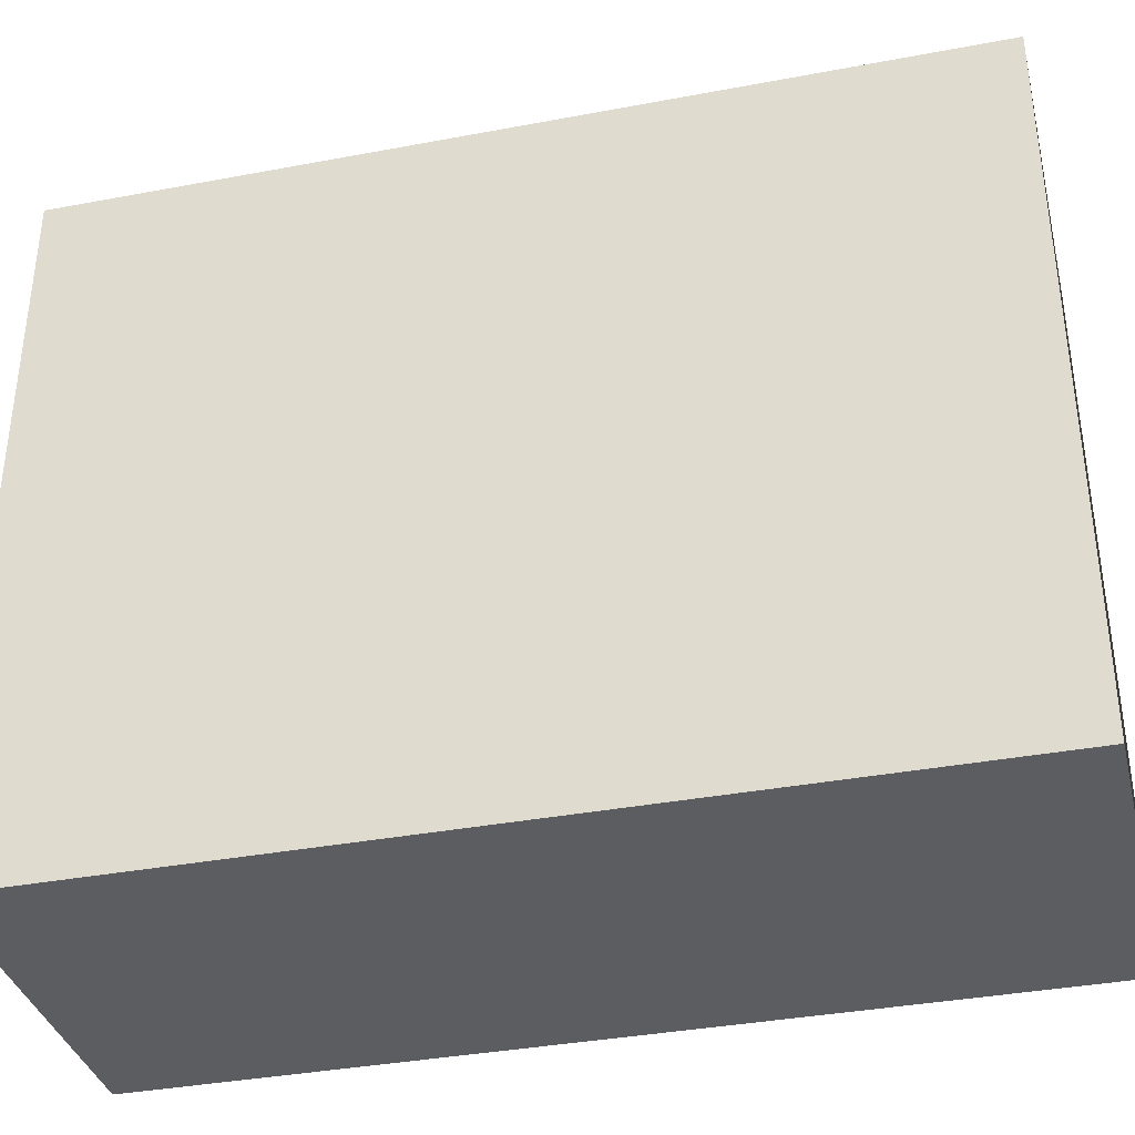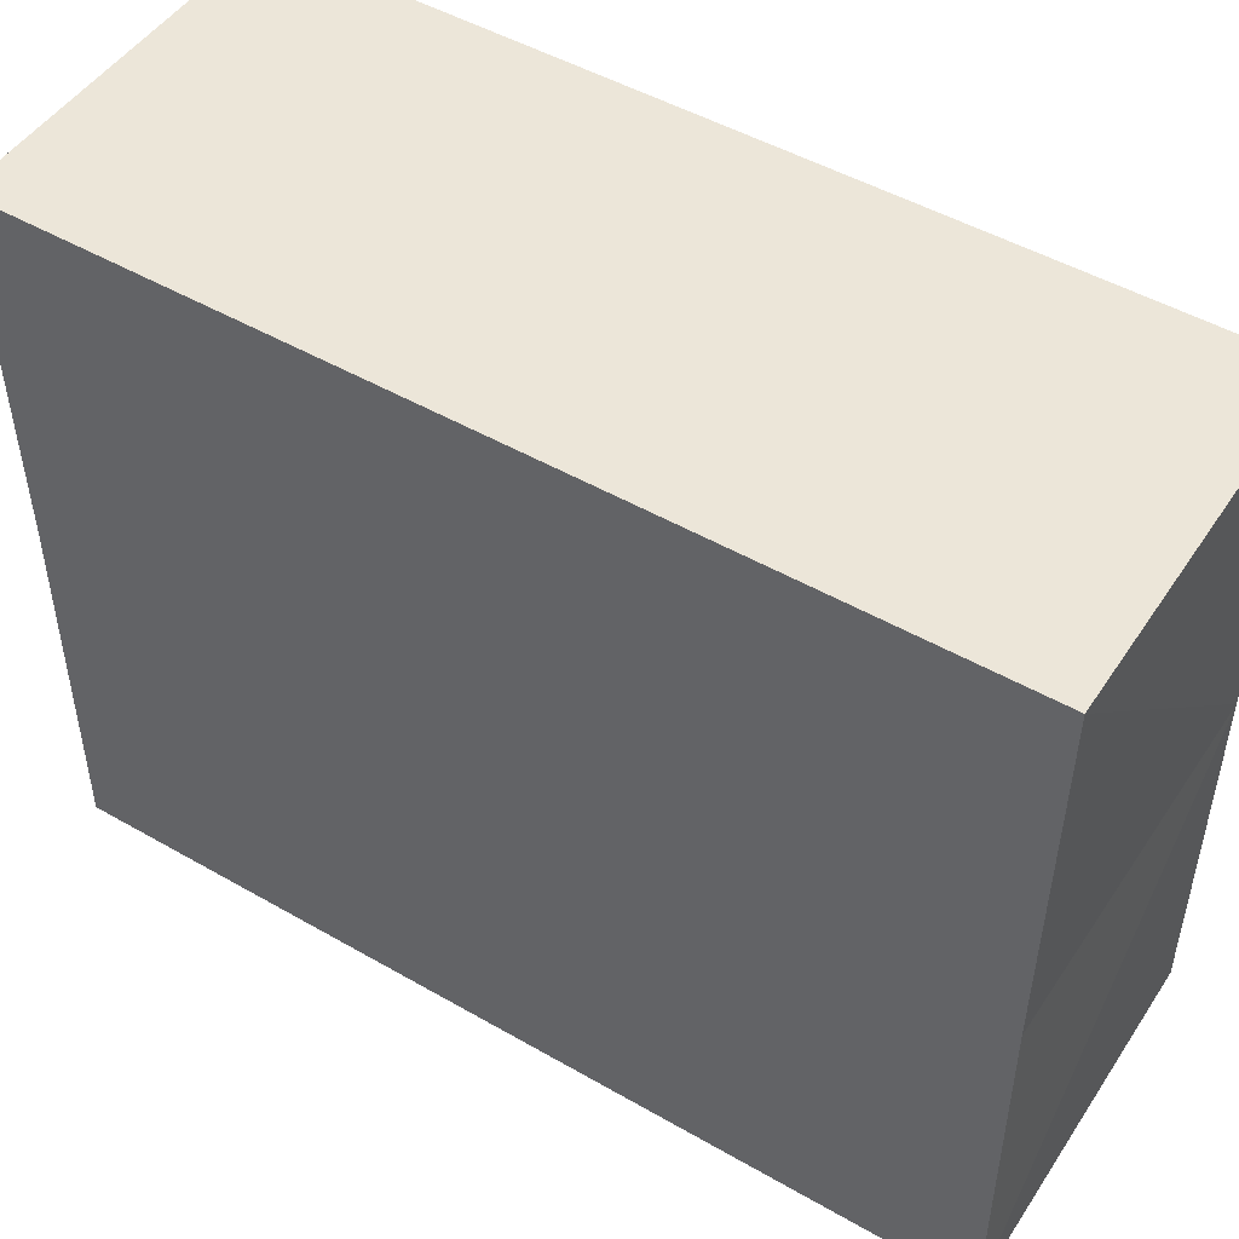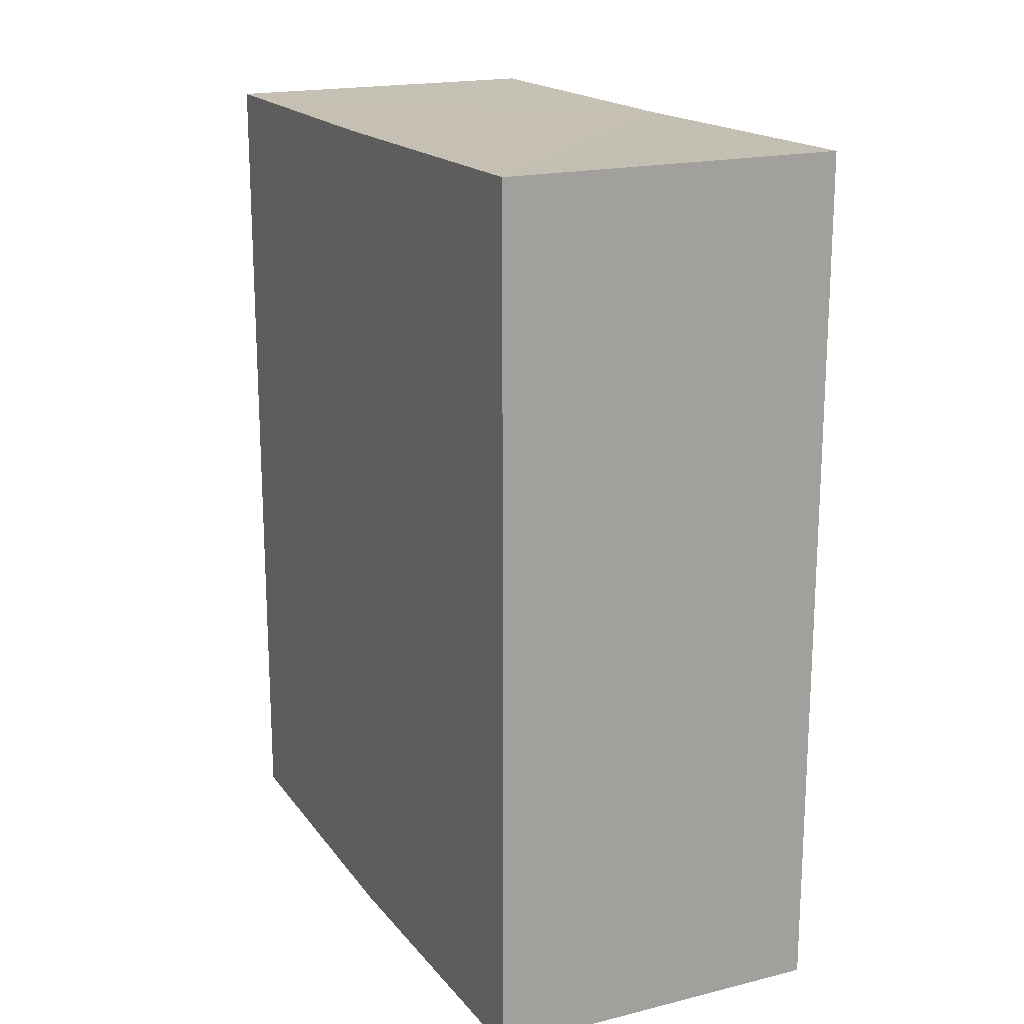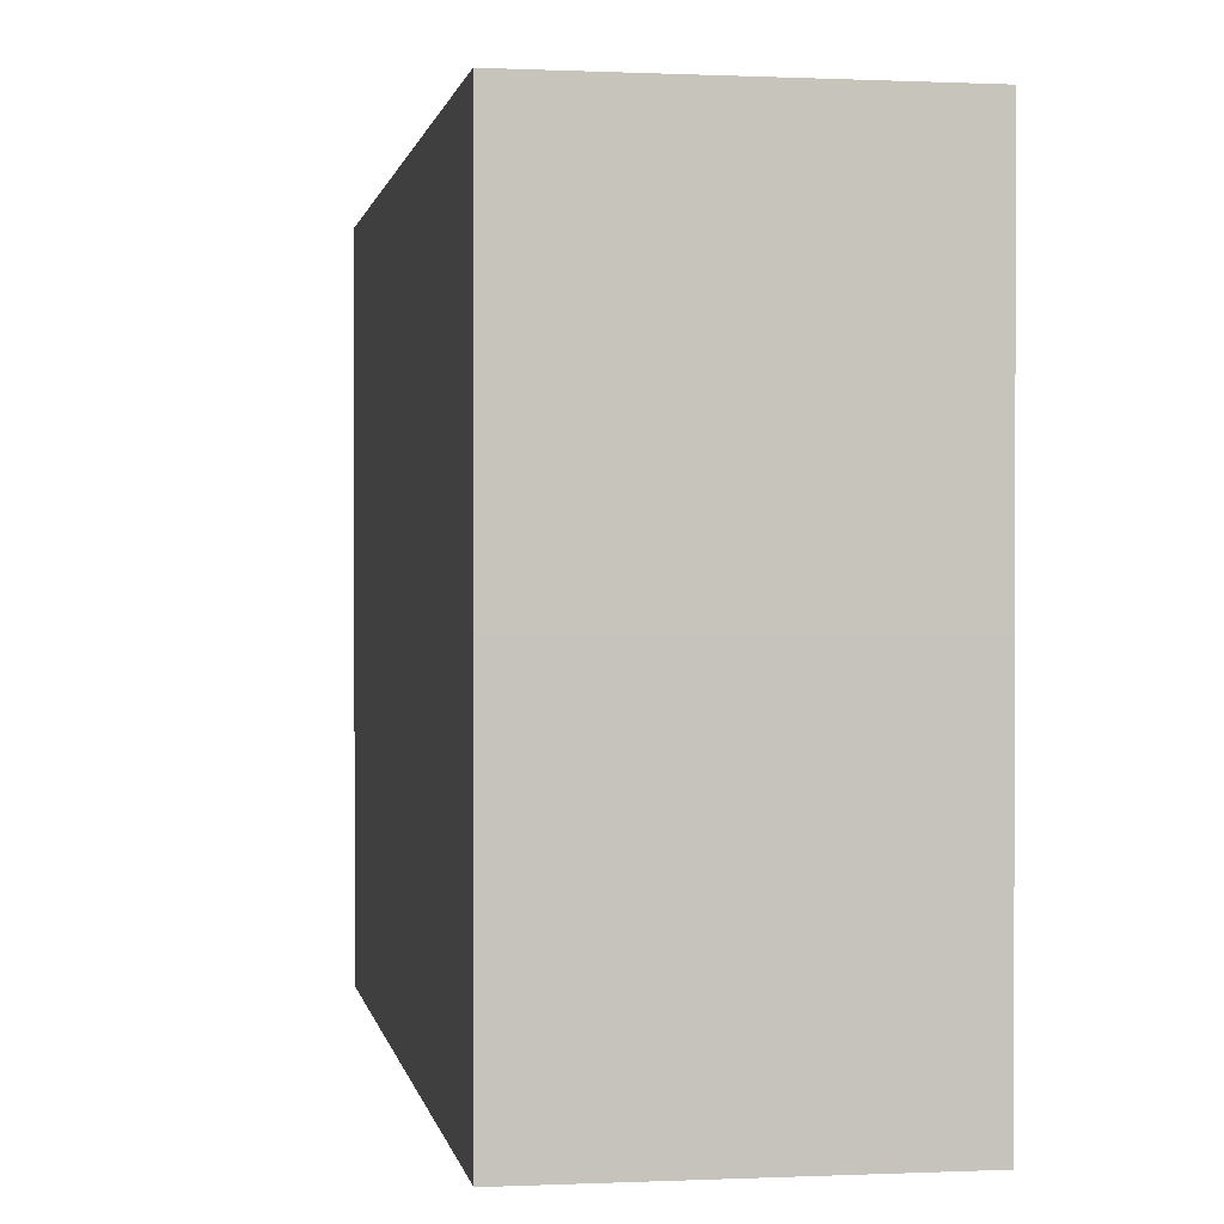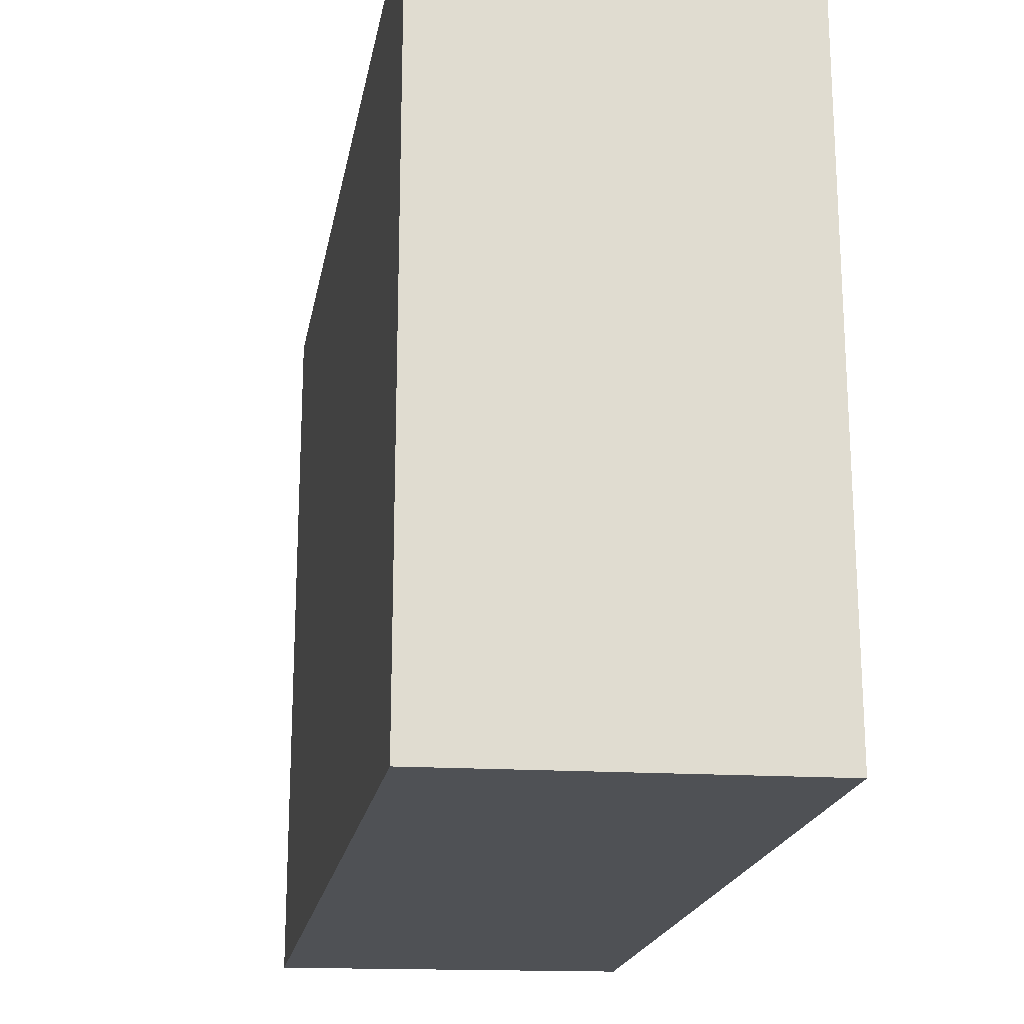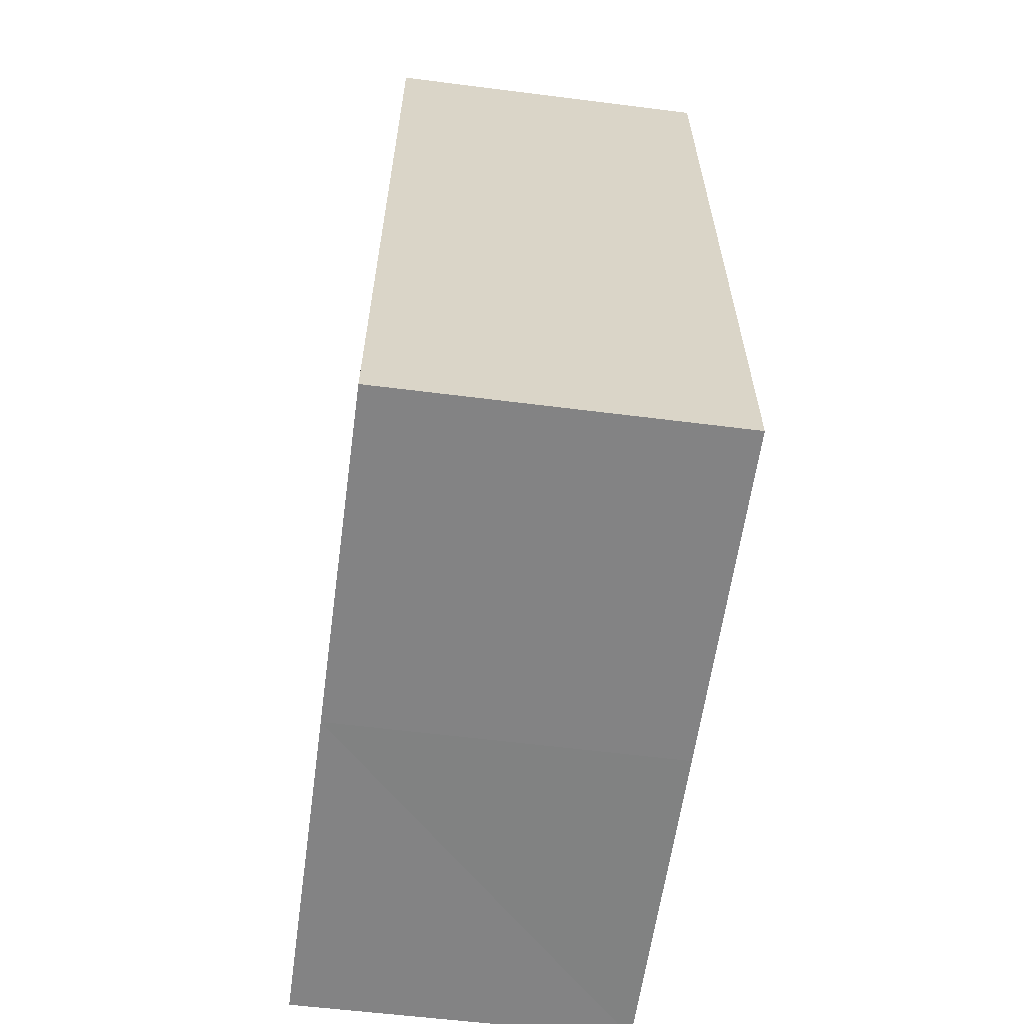
<metadata>
{"format":"obj","ext":"obj","renderer":"f3d","projection":"perspective","resolution":1024,"background":"white","views":[{"elev":-36.2,"azim":-76.1,"up":"+Y"},{"elev":48.7,"azim":122.6,"up":"+Y"},{"elev":18.1,"azim":154.2,"up":"+Z"},{"elev":1.0,"azim":170.5,"up":"+Y"},{"elev":-20.0,"azim":170.5,"up":"+Y"},{"elev":-61.1,"azim":-7.8,"up":"+Z"}]}
</metadata>
<code>
o 5601
v 2174 1883 17.71
v 2174 1883 17.71
v 2174 1883 17.74
v 2174 1883 17.71
v 2174 1883 17.74
v 2174 1883 17.71
v 2174 1883 17.74
v 2174 1883 17.71
v 2174 1883 17.74
v 2174 1883 17.71
v 2174 1883 17.71
v 2174 1883 17.71
v 2174 1883 17.74
v 2174 1883 17.71
v 2174 1883 17.74
v 2174 1883 17.71
v 2174 1883 17.71
v 2174 1883 17.74
v 2174 1883 17.71
v 2174 1883 17.71
v 2174 1883 17.74
v 2174 1883 17.71
v 2174 1883 17.71
v 2174 1883 17.74
v 2174 1883 17.74
v 2174 1883 17.71
v 2174 1883 17.71
v 2174 1883 17.74
v 2174 1883 17.74
v 2174 1883 17.74
v 2174 1883 17.71
v 2174 1883 17.71
v 2174 1883 17.71
v 2174 1883 17.74
v 2174 1883 17.74
v 2174 1883 17.74
v 2174 1883 17.74
f 1 2 3
f 4 1 5
f 5 6 7
f 7 8 9
f 10 11 8
f 12 10 13
f 10 14 15
f 16 8 17
f 13 16 18
f 16 17 19
f 18 20 21
f 22 19 23
f 24 19 25
f 26 27 24
f 18 28 29
f 30 31 29
f 32 33 30
f 15 34 28
f 15 35 34
f 36 37 35

</code>
